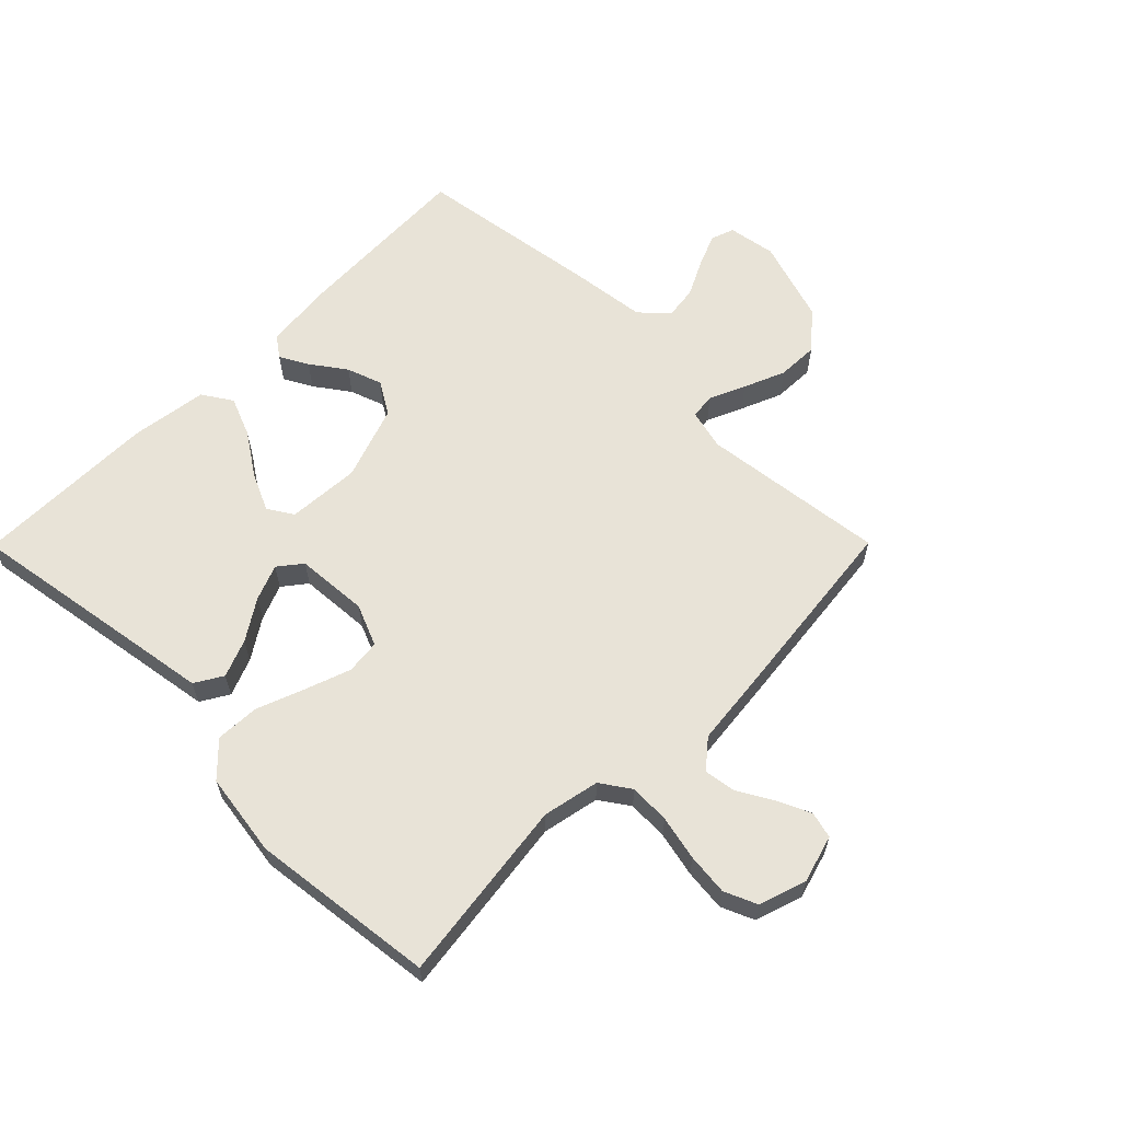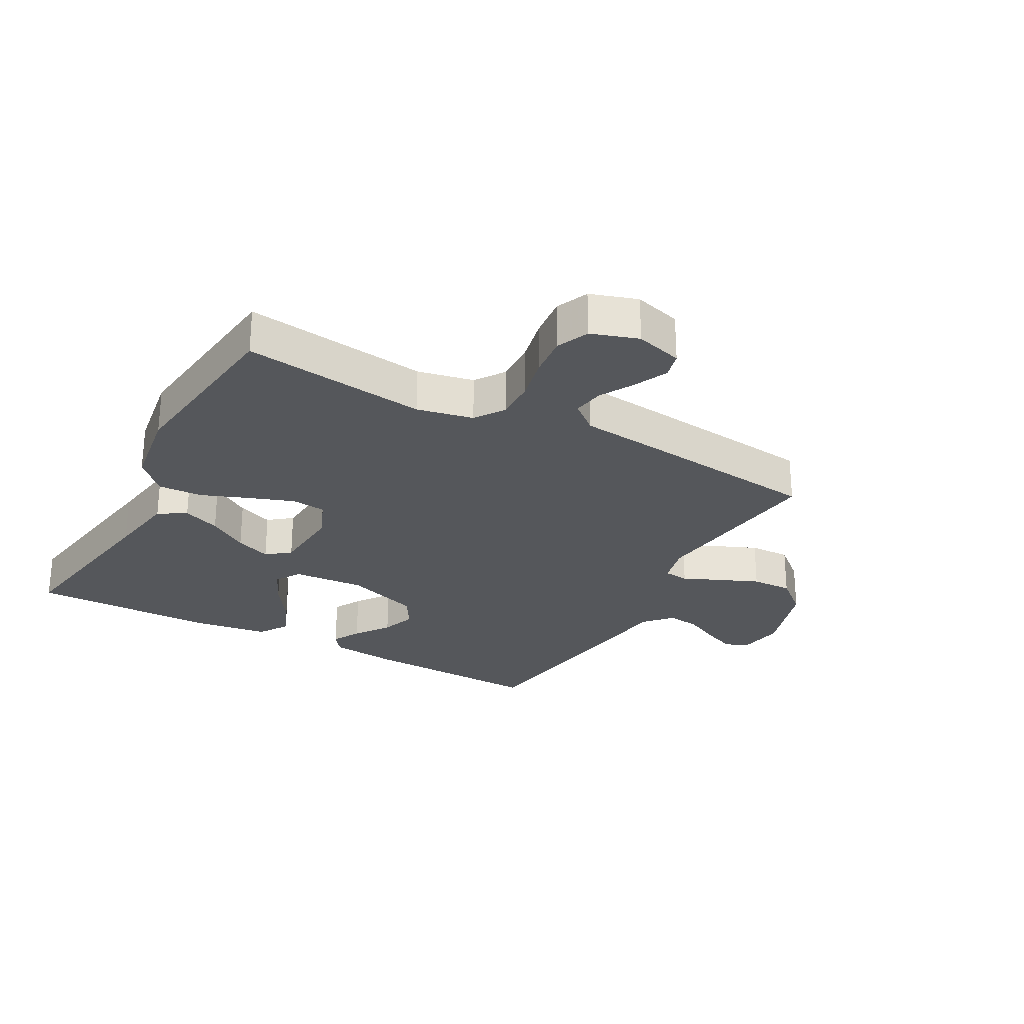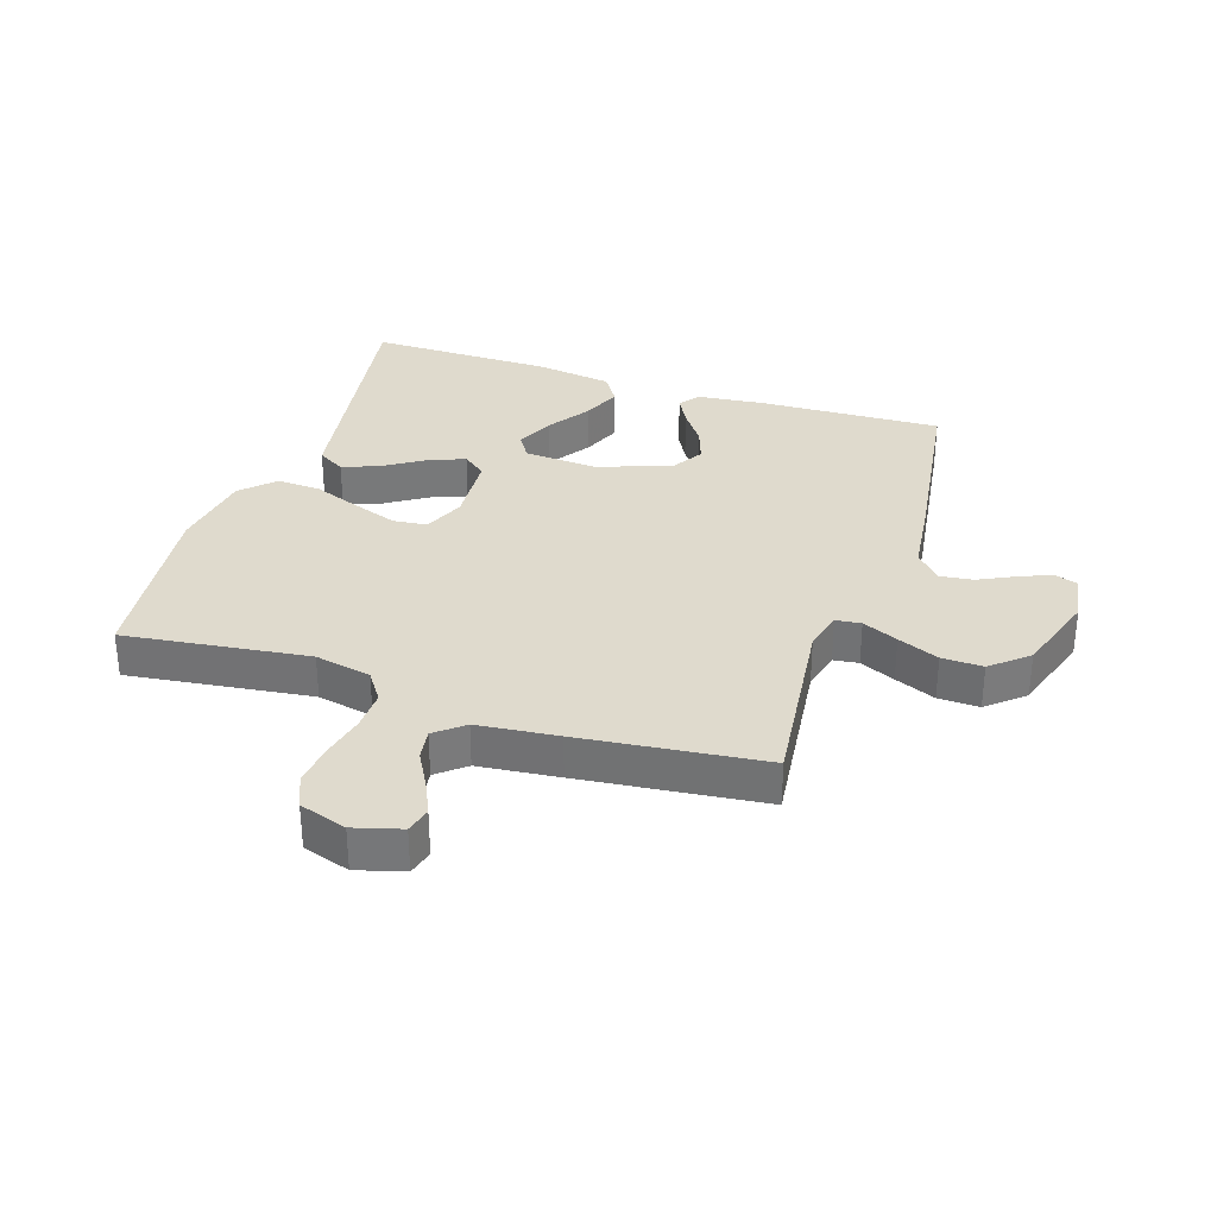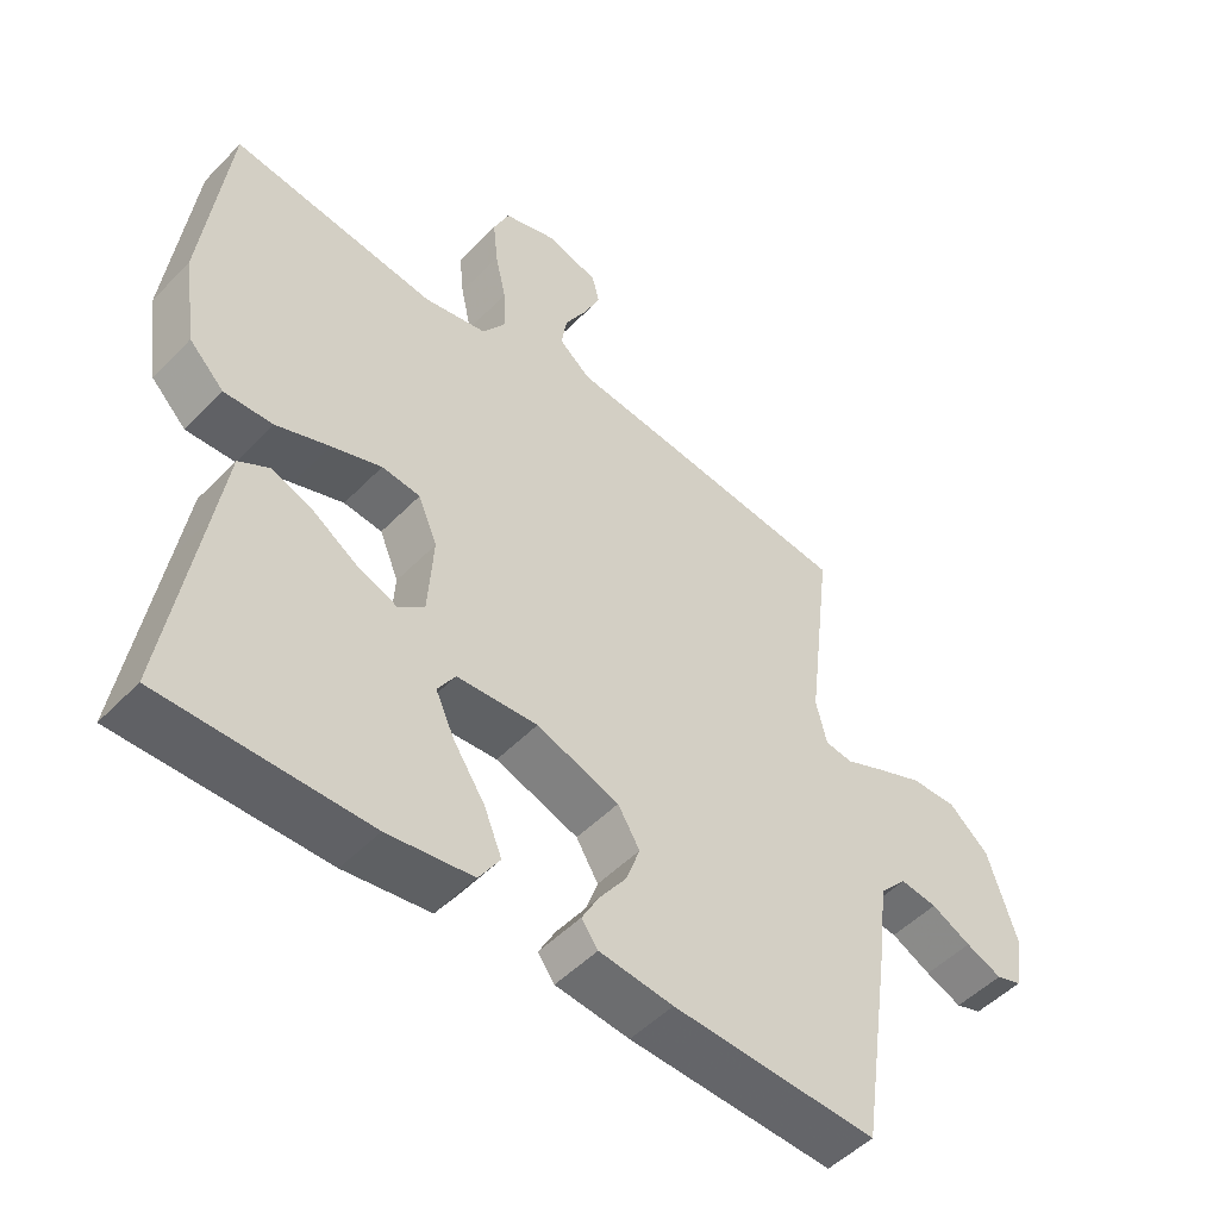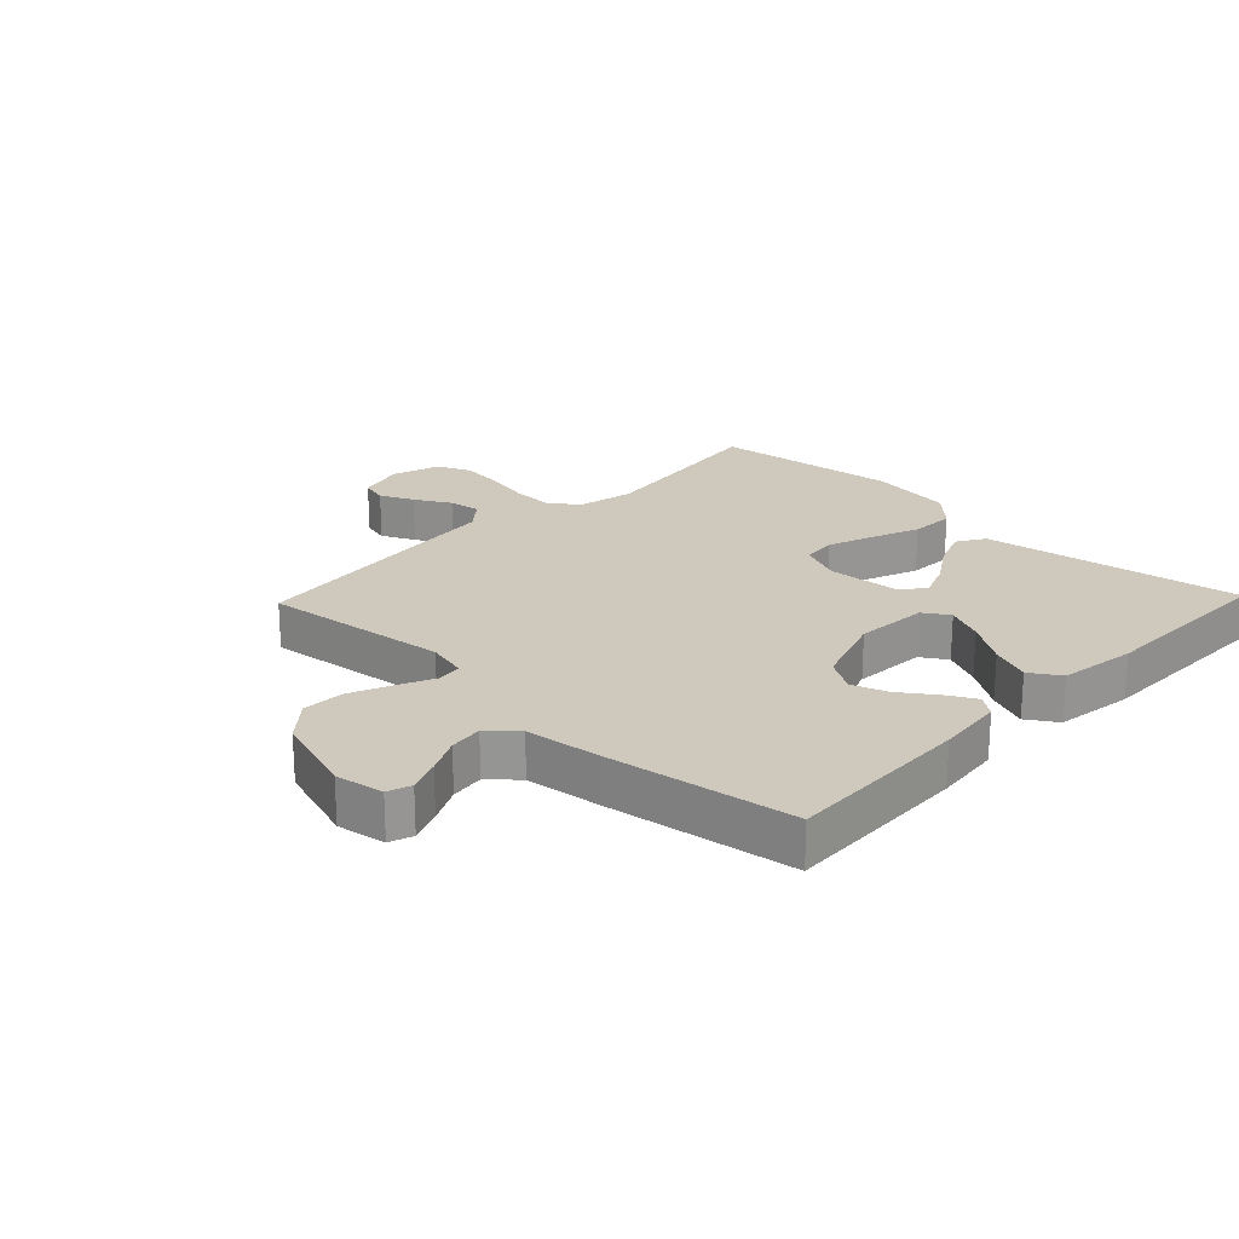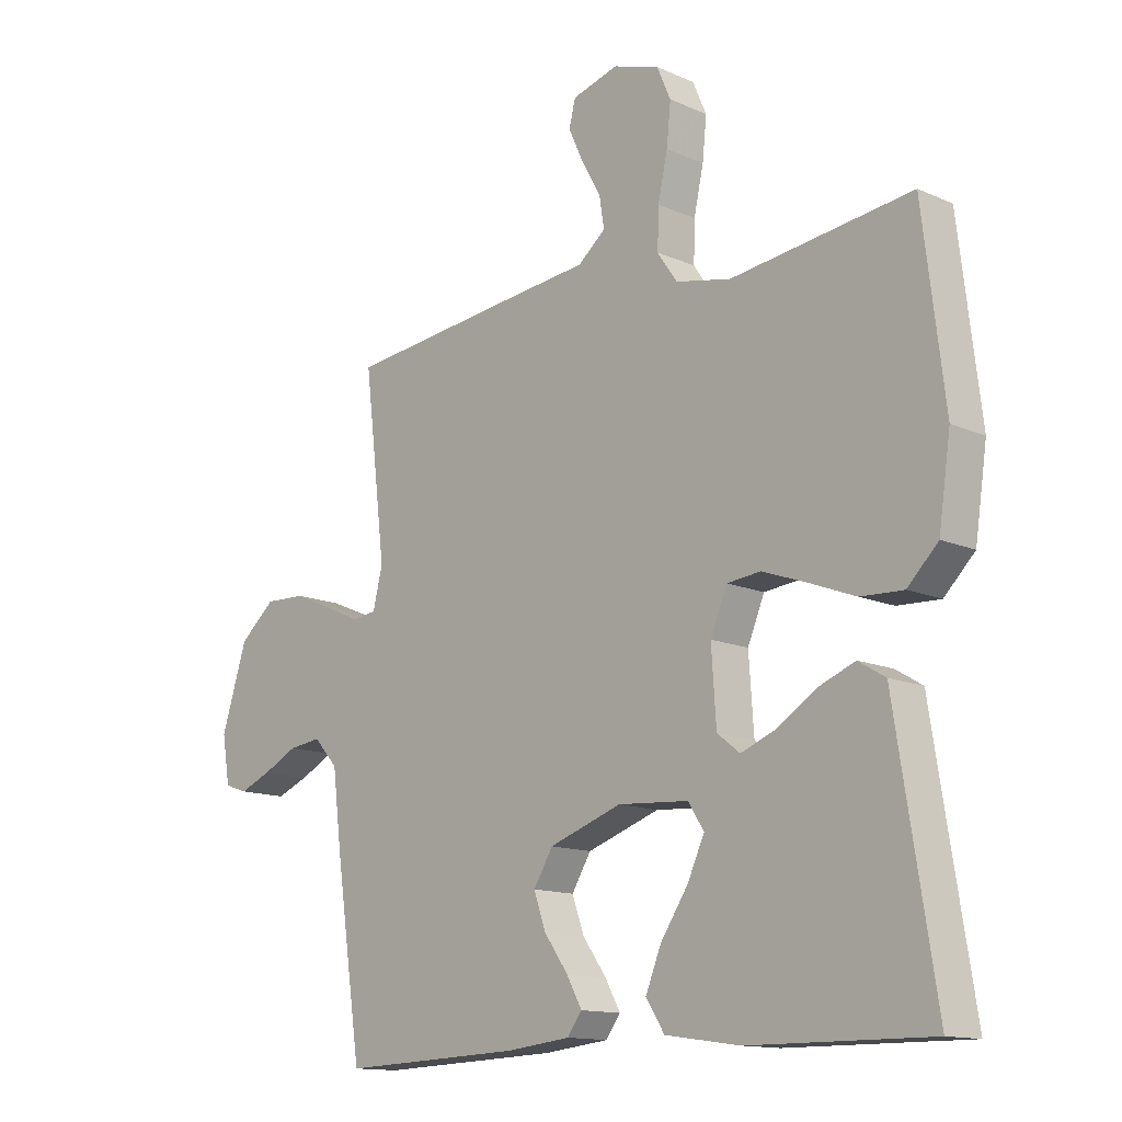
<metadata>
{"format":"obj","ext":"obj","renderer":"f3d","projection":"perspective","resolution":1024,"background":"white","views":[{"elev":62.0,"azim":-45.2,"up":"+Y"},{"elev":-26.8,"azim":-28.7,"up":"+Y"},{"elev":32.6,"azim":18.3,"up":"+Y"},{"elev":-50.3,"azim":-42.0,"up":"+Z"},{"elev":22.4,"azim":133.8,"up":"+Y"},{"elev":-13.4,"azim":-134.8,"up":"+Z"}]}
</metadata>
<code>
v -0.5 0.07 -0.5
v -0.452 0.07 -0.2
v -0.434 0.07 -0.086
v -0.389 0.07 -0.059
v -0.328 0.07 -0.083
v -0.263 0.07 -0.125
v -0.205 0.07 -0.148
v -0.167 0.07 -0.118
v -0.159 0.07 0
v -0.187 0.07 0.067
v -0.243 0.07 0.073
v -0.316 0.07 0.047
v -0.394 0.07 0.017
v -0.465 0.07 0.014
v -0.516 0.07 0.065
v -0.536 0.07 0.2
v -0.5 0.07 0.5
v -0.2 0.07 0.461
v -0.108 0.07 0.48
v -0.075 0.07 0.528
v -0.077 0.07 0.594
v -0.093 0.07 0.667
v -0.1 0.07 0.735
v -0.077 0.07 0.788
v 0 0.07 0.813
v 0.077 0.07 0.791
v 0.088 0.07 0.748
v 0.063 0.07 0.694
v 0.031 0.07 0.637
v 0.023 0.07 0.586
v 0.069 0.07 0.548
v 0.2 0.07 0.534
v 0.5 0.07 0.5
v 0.464 0.07 0.2
v 0.48 0.07 0.135
v 0.521 0.07 0.13
v 0.579 0.07 0.156
v 0.646 0.07 0.184
v 0.713 0.07 0.186
v 0.772 0.07 0.135
v 0.815 0.07 0
v 0.802 0.07 -0.078
v 0.764 0.07 -0.091
v 0.711 0.07 -0.069
v 0.653 0.07 -0.04
v 0.599 0.07 -0.033
v 0.559 0.07 -0.077
v 0.544 0.07 -0.2
v 0.5 0.07 -0.5
v 0.2 0.07 -0.488
v 0.092 0.07 -0.476
v 0.068 0.07 -0.443
v 0.093 0.07 -0.397
v 0.133 0.07 -0.341
v 0.153 0.07 -0.284
v 0.121 0.07 -0.231
v 0 0.07 -0.189
v -0.118 0.07 -0.197
v -0.144 0.07 -0.238
v -0.116 0.07 -0.299
v -0.07 0.07 -0.368
v -0.044 0.07 -0.432
v -0.075 0.07 -0.48
v -0.2 0.07 -0.498
v -0.5 0 -0.5
v -0.452 0 -0.2
v -0.434 0 -0.086
v -0.389 0 -0.059
v -0.328 0 -0.083
v -0.263 0 -0.125
v -0.205 0 -0.148
v -0.167 0 -0.118
v -0.159 0 0
v -0.187 0 0.067
v -0.243 0 0.073
v -0.316 0 0.047
v -0.394 0 0.017
v -0.465 0 0.014
v -0.516 0 0.065
v -0.536 0 0.2
v -0.5 0 0.5
v -0.2 0 0.461
v -0.108 0 0.48
v -0.075 0 0.528
v -0.077 0 0.594
v -0.093 0 0.667
v -0.1 0 0.735
v -0.077 0 0.788
v 0 0 0.813
v 0.077 0 0.791
v 0.088 0 0.748
v 0.063 0 0.694
v 0.031 0 0.637
v 0.023 0 0.586
v 0.069 0 0.548
v 0.2 0 0.534
v 0.5 0 0.5
v 0.464 0 0.2
v 0.48 0 0.135
v 0.521 0 0.13
v 0.579 0 0.156
v 0.646 0 0.184
v 0.713 0 0.186
v 0.772 0 0.135
v 0.815 0 0
v 0.802 0 -0.078
v 0.764 0 -0.091
v 0.711 0 -0.069
v 0.653 0 -0.04
v 0.599 0 -0.033
v 0.559 0 -0.077
v 0.544 0 -0.2
v 0.5 0 -0.5
v 0.2 0 -0.488
v 0.092 0 -0.476
v 0.068 0 -0.443
v 0.093 0 -0.397
v 0.133 0 -0.341
v 0.153 0 -0.284
v 0.121 0 -0.231
v 0 0 -0.189
v -0.118 0 -0.197
v -0.144 0 -0.238
v -0.116 0 -0.299
v -0.07 0 -0.368
v -0.044 0 -0.432
v -0.075 0 -0.48
v -0.2 0 -0.498
f 63 64 1 2
f 60 61 62 63
f 59 60 63 2
f 58 59 2 3
f 51 52 53 54
f 51 54 55
f 50 51 55
f 47 48 49 50
f 47 50 55
f 46 47 55 56
f 42 43 44 45
f 40 41 42 45
f 40 45 46
f 36 37 38 39
f 36 39 40 46
f 31 32 33 34
f 30 31 34 35
f 26 27 28 29
f 24 25 26 29
f 24 29 30
f 21 22 23 24
f 20 21 24 30
f 19 20 30 35
f 15 16 17 18
f 15 18 19 35
f 12 13 14 15
f 11 12 15
f 3 4 5 6
f 3 6 7
f 58 3 7
f 57 58 7 8
f 56 57 8 9
f 46 56 9 10
f 36 46 10
f 11 15 35 36
f 10 11 36
f 66 65 128 127
f 127 126 125 124
f 66 127 124 123
f 67 66 123 122
f 118 117 116 115
f 119 118 115
f 119 115 114
f 114 113 112 111
f 119 114 111
f 120 119 111 110
f 109 108 107 106
f 109 106 105 104
f 110 109 104
f 103 102 101 100
f 110 104 103 100
f 98 97 96 95
f 99 98 95 94
f 93 92 91 90
f 93 90 89 88
f 94 93 88
f 88 87 86 85
f 94 88 85 84
f 99 94 84 83
f 82 81 80 79
f 99 83 82 79
f 79 78 77 76
f 79 76 75
f 70 69 68 67
f 71 70 67
f 71 67 122
f 72 71 122 121
f 73 72 121 120
f 74 73 120 110
f 74 110 100
f 100 99 79 75
f 100 75 74
f 1 65 66 2
f 2 66 67 3
f 3 67 68 4
f 4 68 69 5
f 5 69 70 6
f 6 70 71 7
f 7 71 72 8
f 8 72 73 9
f 9 73 74 10
f 10 74 75 11
f 11 75 76 12
f 12 76 77 13
f 13 77 78 14
f 14 78 79 15
f 15 79 80 16
f 16 80 81 17
f 17 81 82 18
f 18 82 83 19
f 19 83 84 20
f 20 84 85 21
f 21 85 86 22
f 22 86 87 23
f 23 87 88 24
f 24 88 89 25
f 25 89 90 26
f 26 90 91 27
f 27 91 92 28
f 28 92 93 29
f 29 93 94 30
f 30 94 95 31
f 31 95 96 32
f 32 96 97 33
f 33 97 98 34
f 34 98 99 35
f 35 99 100 36
f 36 100 101 37
f 37 101 102 38
f 38 102 103 39
f 39 103 104 40
f 40 104 105 41
f 41 105 106 42
f 42 106 107 43
f 43 107 108 44
f 44 108 109 45
f 45 109 110 46
f 46 110 111 47
f 47 111 112 48
f 48 112 113 49
f 49 113 114 50
f 50 114 115 51
f 51 115 116 52
f 52 116 117 53
f 53 117 118 54
f 54 118 119 55
f 55 119 120 56
f 56 120 121 57
f 57 121 122 58
f 58 122 123 59
f 59 123 124 60
f 60 124 125 61
f 61 125 126 62
f 62 126 127 63
f 63 127 128 64
f 64 128 65 1

</code>
